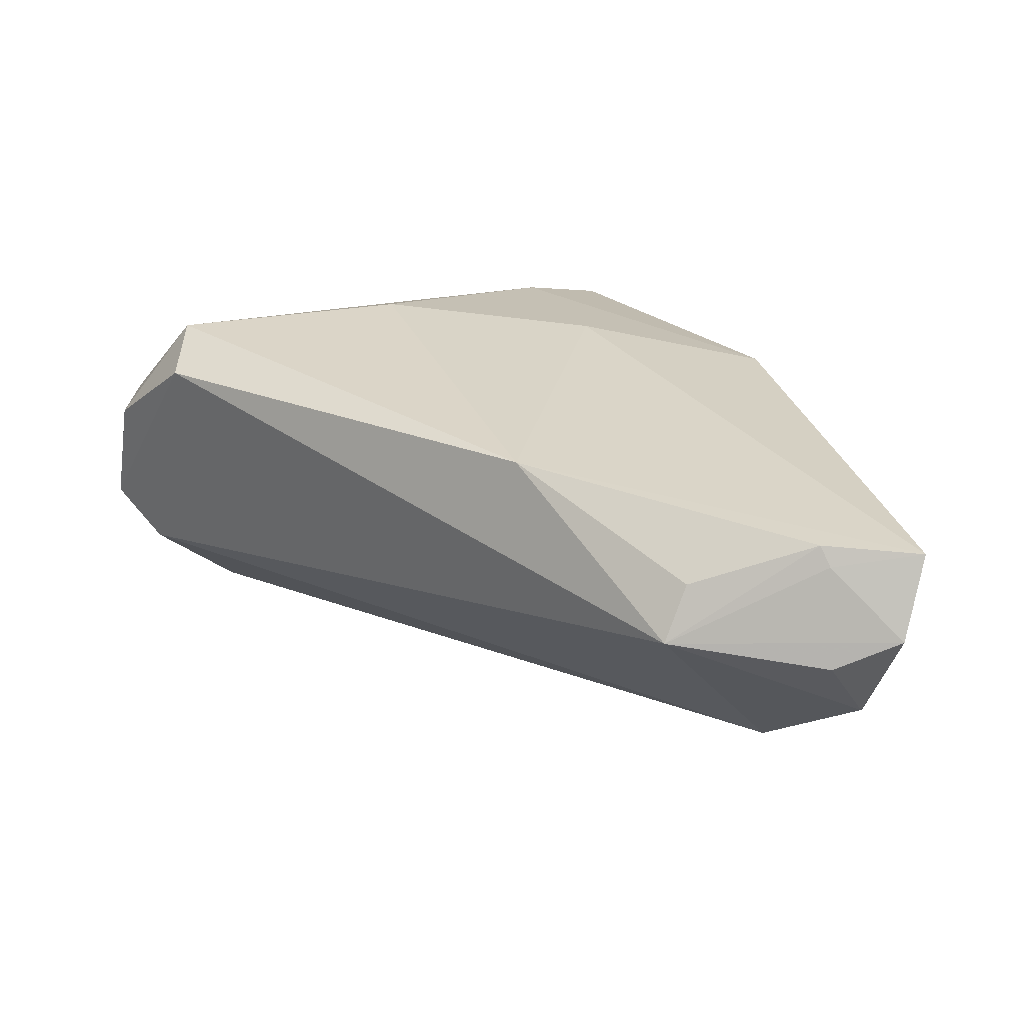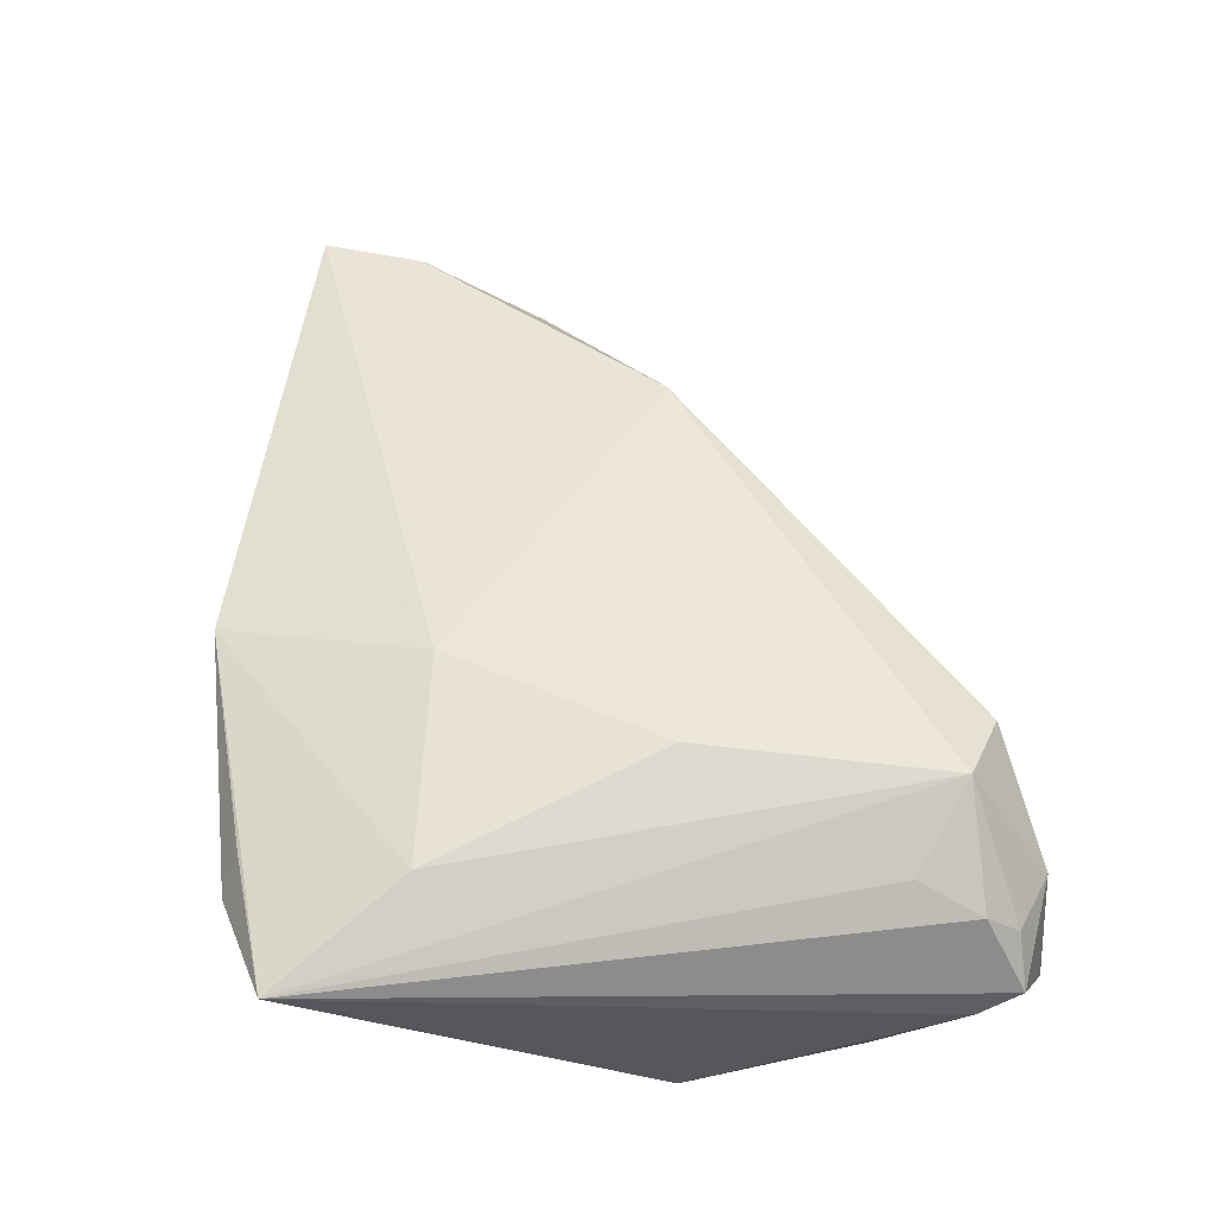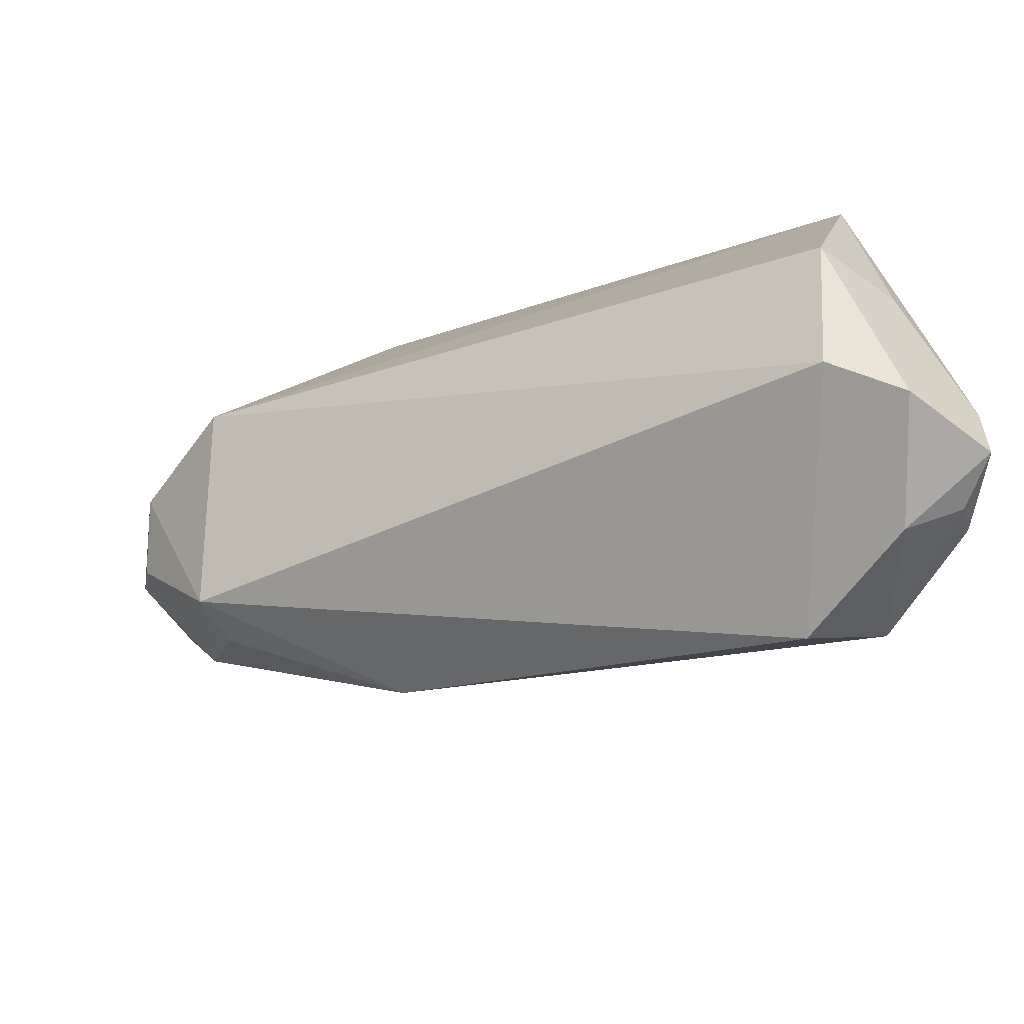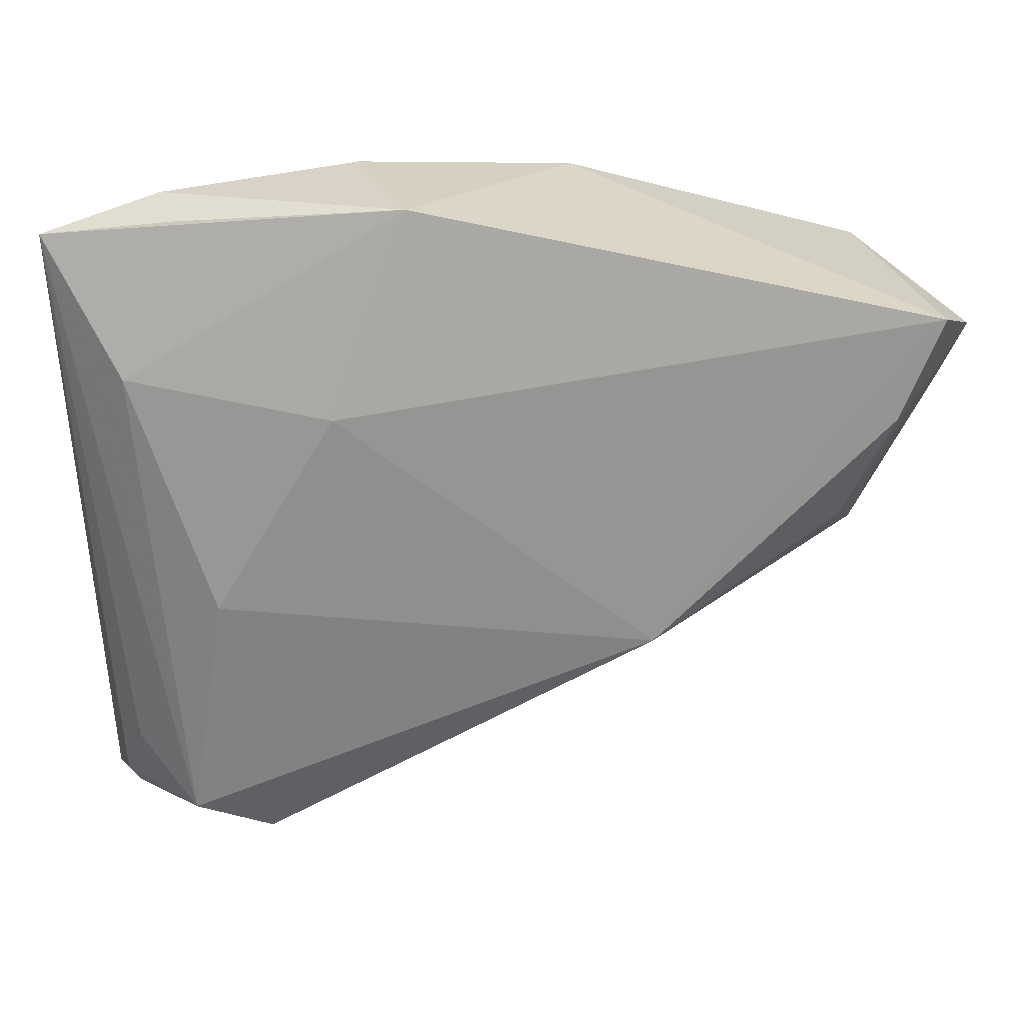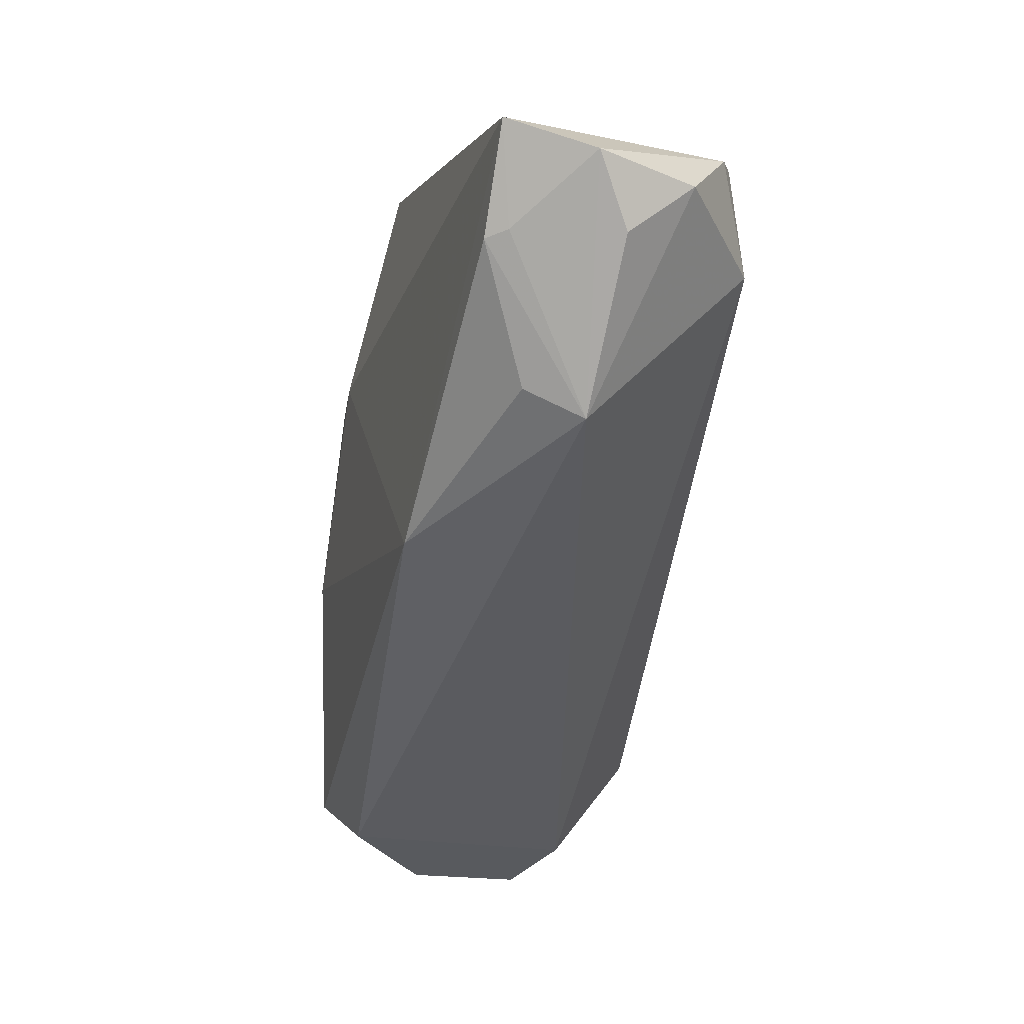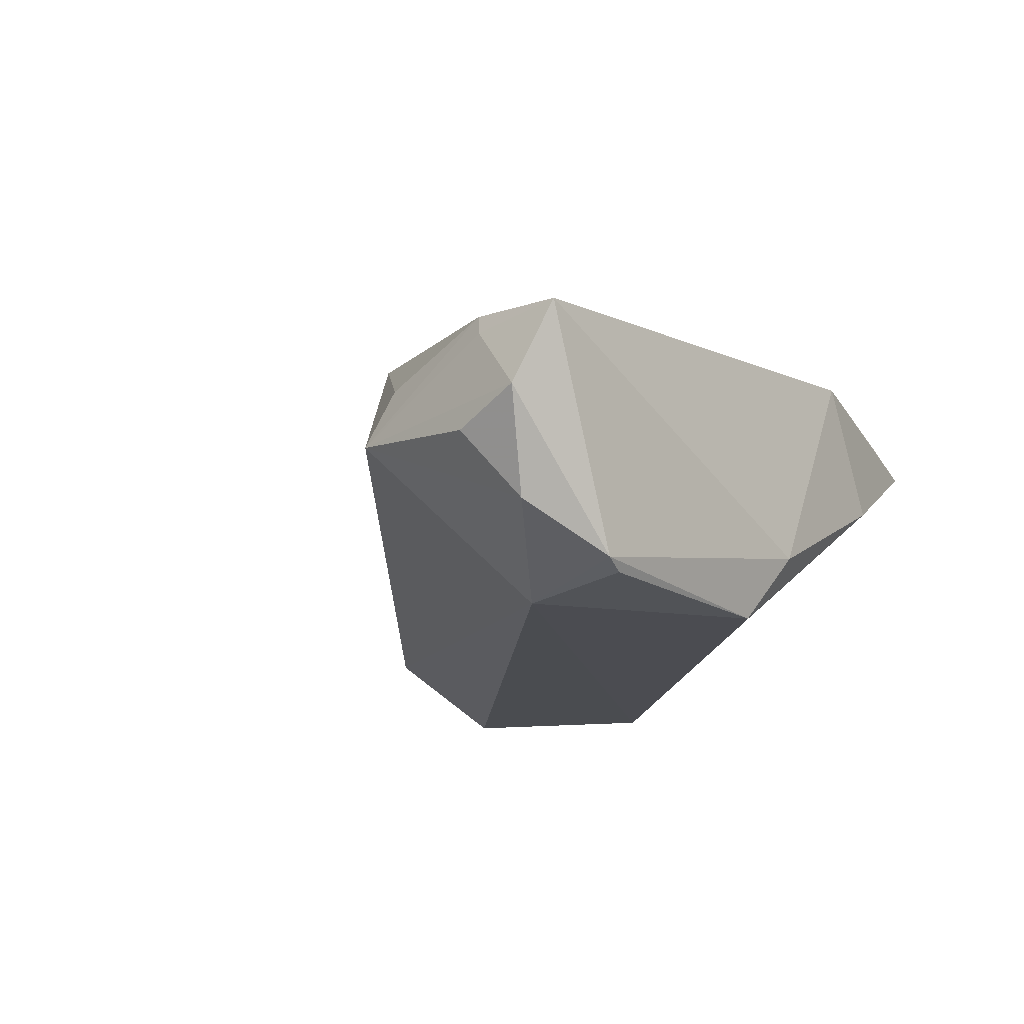
<metadata>
{"format":"obj","ext":"obj","renderer":"f3d","projection":"perspective","resolution":1024,"background":"white","views":[{"elev":22.0,"azim":66.5,"up":"+Z"},{"elev":55.4,"azim":-93.4,"up":"+Z"},{"elev":-78.5,"azim":-160.1,"up":"+Y"},{"elev":25.6,"azim":10.2,"up":"+Y"},{"elev":-11.3,"azim":81.9,"up":"+Y"},{"elev":-15.0,"azim":117.8,"up":"+Z"}]}
</metadata>
<code>
v -0.03218 -0.03317 -0.02107
v -0.02758 -0.04479 -0.01123
v 0.04647 0.0266 -0.01907
v 0.05648 0.01424 0.009702
v 0.03038 -0.01347 0.01532
v -0.03663 -0.04408 0.008813
v 0.0492 0.02676 -0.01791
v 0.04473 0.01485 -0.02107
v -0.007482 0.03748 -0.001215
v 0.05156 -0.003525 -0.001869
v 0.0157 0.03533 -0.01195
v 0.06103 0.02599 0.008366
v -0.02845 0.03577 0.009003
v -0.02568 0.03376 0.01314
v -0.03458 -0.04857 -0.006026
v -0.0411 -0.04458 0.003871
v -0.03797 -0.01032 -0.02107
v 0.06351 0.02217 -0.001397
v -0.006304 0.01338 0.01932
v -0.04173 0.03135 0.01323
v -0.04173 -0.03978 0.0007455
v 0.001356 0.03686 0.01367
v 0.05773 0.01498 0.007239
v -0.02974 -0.04815 0.007685
v -0.01666 -0.04368 0.01665
v -0.03681 -0.04022 0.0122
v -0.03369 -0.03315 0.01536
v -0.02508 -0.03944 0.02059
v 0.05054 -0.0002111 0.004813
v 0.02069 0.03162 -0.01995
v -0.02032 -0.01076 0.02159
v -0.03123 0.01609 0.01824
v 0.05804 0.02047 -0.01257
v -0.0382 -0.03048 -0.01246
v 0.06061 0.01424 -0.00475
f 1 34 17
f 17 9 30
f 26 20 16
f 21 17 34
f 16 20 21
f 20 17 21
f 13 17 20
f 9 17 13
f 7 12 18
f 7 3 30
f 6 26 16
f 28 26 6
f 27 28 20
f 20 26 27
f 27 26 28
f 24 6 16
f 28 6 24
f 20 28 32
f 22 19 12
f 20 32 22
f 22 32 19
f 9 13 22
f 3 7 8
f 30 3 8
f 1 17 8
f 8 17 30
f 18 12 23
f 12 4 23
f 12 19 5
f 5 4 12
f 15 24 16
f 16 21 15
f 15 34 1
f 15 21 34
f 14 13 20
f 20 22 14
f 14 22 13
f 11 7 30
f 30 9 11
f 9 22 11
f 12 7 11
f 11 22 12
f 4 5 29
f 33 7 18
f 33 8 7
f 24 15 25
f 28 24 25
f 25 5 28
f 28 5 31
f 31 5 19
f 31 32 28
f 19 32 31
f 5 25 10
f 10 29 5
f 8 33 10
f 18 23 10
f 10 23 4
f 4 29 10
f 2 25 15
f 2 10 25
f 2 15 1
f 1 8 2
f 8 10 2
f 35 33 18
f 18 10 35
f 35 10 33

</code>
